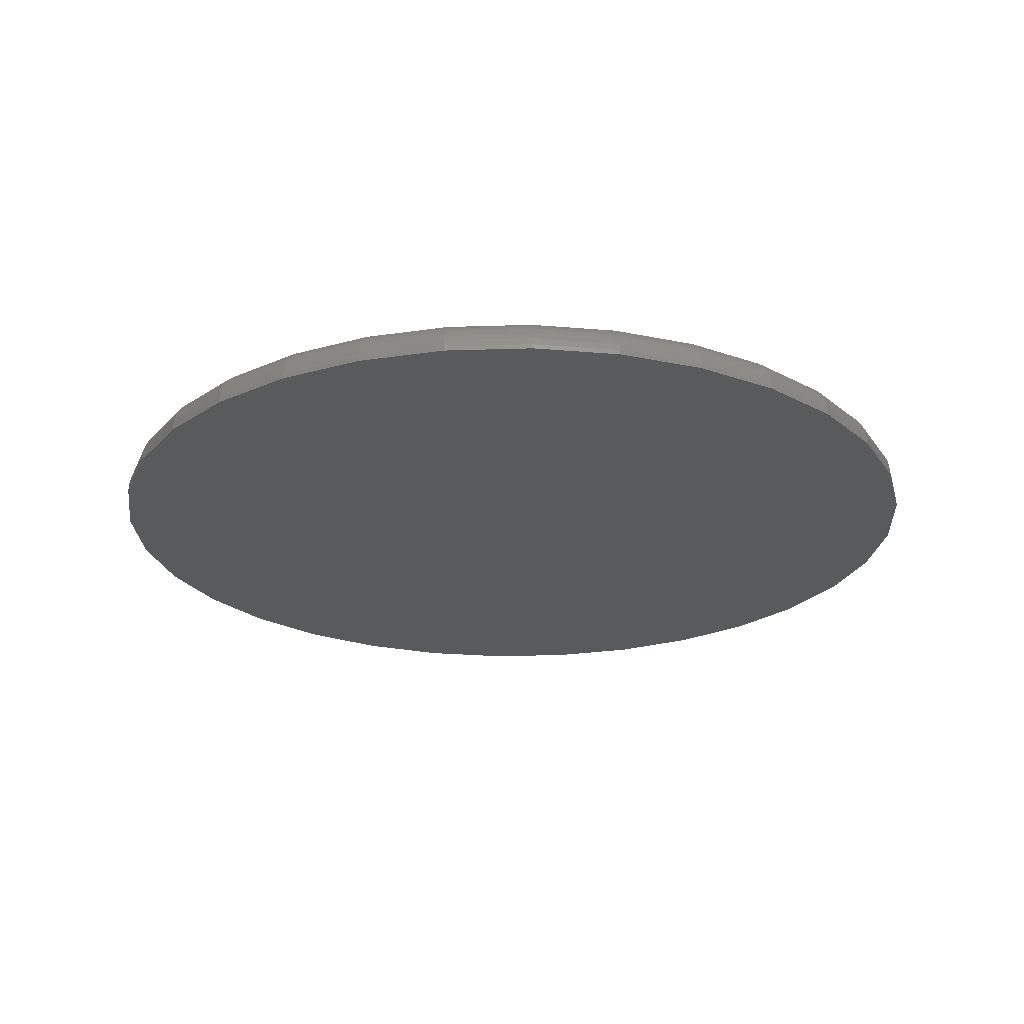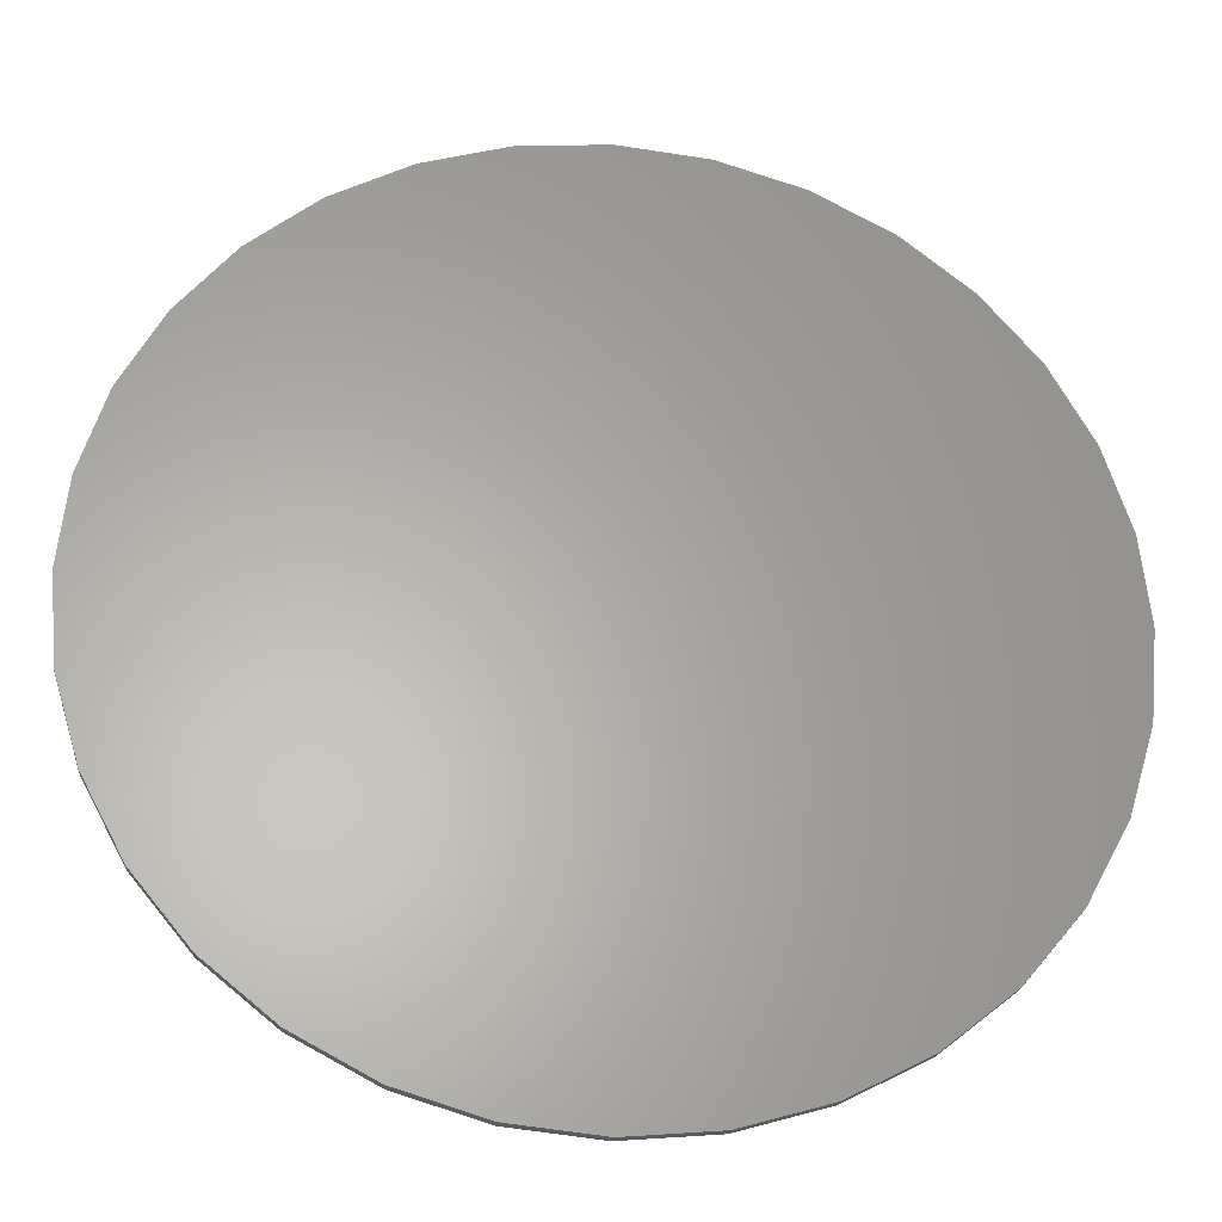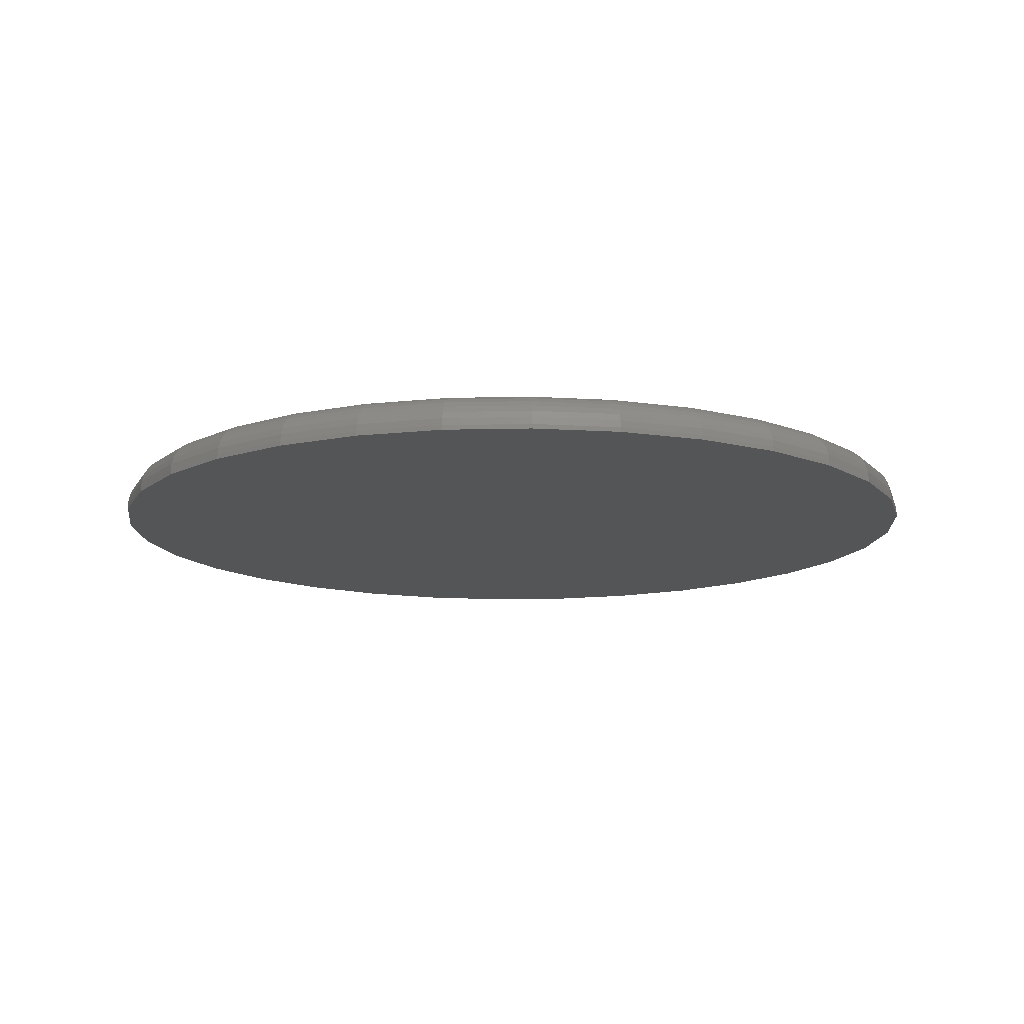
<metadata>
{"format":"stl","ext":"stl","renderer":"f3d","projection":"perspective","resolution":1024,"background":"white","views":[{"elev":-23.7,"azim":19.9,"up":"+Z"},{"elev":-27.1,"azim":173.4,"up":"+Y"},{"elev":-13.1,"azim":-160.0,"up":"+Z"}]}
</metadata>
<code>
# stl→obj: 320 verts, 636 faces
v -0.1278 0.682 0.07031
v 0.1436 0.682 0.07031
v 0.007895 0.6954 0.07031
v 0.274 0.6425 0.07031
v -0.2582 0.6425 0.07031
v 0.3942 0.5782 0.07031
v -0.3784 0.5782 0.07031
v 0.4996 0.4917 0.07031
v -0.4838 0.4917 0.07031
v 0.5861 0.3863 0.07031
v -0.5703 0.3863 0.07031
v 0.6504 0.2661 0.07031
v -0.6346 0.2661 0.07031
v 0.6899 0.1357 0.07031
v -0.6741 0.1357 0.07031
v 0.7033 4.077e-16 0.07031
v -0.6875 -5.721e-16 0.07031
v 0.6899 -0.1357 0.07031
v -0.6741 -0.1357 0.07031
v 0.6504 -0.2661 0.07031
v -0.6346 -0.2661 0.07031
v 0.5861 -0.3863 0.07031
v -0.5703 -0.3863 0.07031
v 0.4996 -0.4917 0.07031
v -0.4838 -0.4917 0.07031
v 0.3942 -0.5782 0.07031
v -0.3784 -0.5782 0.07031
v 0.274 -0.6425 0.07031
v -0.2582 -0.6425 0.07031
v 0.1436 -0.682 0.07031
v -0.1278 -0.682 0.07031
v 0.007895 -0.6954 0.07031
v 0.7658 0 0
v 0.7658 -8.588e-16 0.007812
v 0.7512 -0.1479 0
v 0.7512 -0.1479 0.007812
v 0.7081 -0.29 0
v 0.7081 -0.29 0.007812
v 0.6381 -0.4211 0
v 0.6381 -0.4211 0.007812
v 0.5438 -0.5359 0
v 0.5438 -0.5359 0.007812
v 0.429 -0.6302 0
v 0.429 -0.6302 0.007812
v 0.2979 -0.7002 0
v 0.2979 -0.7002 0.007812
v 0.1558 -0.7433 0
v 0.1558 -0.7433 0.007812
v 0.007895 -0.7579 0
v 0.007895 -0.7579 0.007812
v -0.14 -0.7433 0
v -0.14 -0.7433 0.007812
v -0.2821 -0.7002 0
v -0.2821 -0.7002 0.007812
v -0.4132 -0.6302 0
v -0.4132 -0.6302 0.007812
v -0.528 -0.5359 0
v -0.528 -0.5359 0.007812
v -0.6223 -0.4211 0
v -0.6223 -0.4211 0.007812
v -0.6923 -0.29 0
v -0.6923 -0.29 0.007812
v -0.7354 -0.1479 0
v -0.7354 -0.1479 0.007812
v -0.75 9.281e-17 0
v -0.75 9.281e-17 0.007812
v -0.7354 0.1479 0
v -0.7354 0.1479 0.007812
v -0.6923 0.29 0
v -0.6923 0.29 0.007812
v -0.6223 0.4211 0
v -0.6223 0.4211 0.007812
v -0.528 0.5359 0
v -0.528 0.5359 0.007812
v -0.4132 0.6302 0
v -0.4132 0.6302 0.007812
v -0.2821 0.7002 0
v -0.2821 0.7002 0.007812
v -0.14 0.7433 0
v -0.14 0.7433 0.007812
v 0.007895 0.7579 0
v 0.007895 0.7579 0.007812
v 0.1558 0.7433 0
v 0.1558 0.7433 0.007812
v 0.2979 0.7002 0
v 0.2979 0.7002 0.007812
v 0.429 0.6302 0
v 0.429 0.6302 0.007812
v 0.5438 0.5359 0
v 0.5438 0.5359 0.007812
v 0.6381 0.4211 0
v 0.6381 0.4211 0.007812
v 0.7081 0.29 0
v 0.7081 0.29 0.007812
v 0.7512 0.1479 0
v 0.7512 0.1479 0.007812
v 0.7155 0 0.06911
v 0.7019 -0.138 0.06911
v 0.7272 0 0.06555
v 0.7134 -0.1403 0.06555
v 0.738 0 0.05978
v 0.724 -0.1424 0.05978
v 0.7475 0 0.05201
v 0.7333 -0.1443 0.05201
v 0.7553 0 0.04254
v 0.7409 -0.1458 0.04254
v 0.761 0 0.03173
v 0.7466 -0.1469 0.03173
v 0.7646 0 0.02001
v 0.75 -0.1476 0.02001
v -0.6861 -0.138 0.06911
v -0.6997 3.331e-16 0.06911
v -0.6976 -0.1403 0.06555
v -0.7114 2.776e-16 0.06555
v -0.7082 -0.1424 0.05978
v -0.7222 2.776e-16 0.05978
v -0.7175 -0.1443 0.05201
v -0.7317 3.331e-16 0.05201
v -0.7251 -0.1458 0.04254
v -0.7395 3.331e-16 0.04254
v -0.7308 -0.1469 0.03173
v -0.7452 2.776e-16 0.03173
v -0.7343 -0.1476 0.02001
v -0.7488 2.776e-16 0.02001
v -0.6458 -0.2708 0.06911
v -0.6567 -0.2753 0.06555
v -0.6666 -0.2794 0.05978
v -0.6754 -0.283 0.05201
v -0.6826 -0.286 0.04254
v -0.6879 -0.2882 0.03173
v -0.6912 -0.2896 0.02001
v -0.5804 -0.3931 0.06911
v -0.5902 -0.3996 0.06555
v -0.5992 -0.4056 0.05978
v -0.6071 -0.4109 0.05201
v -0.6135 -0.4152 0.04254
v -0.6183 -0.4184 0.03173
v -0.6213 -0.4204 0.02001
v -0.4924 -0.5003 0.06911
v -0.5007 -0.5086 0.06555
v -0.5084 -0.5163 0.05978
v -0.5151 -0.523 0.05201
v -0.5206 -0.5285 0.04254
v -0.5247 -0.5325 0.03173
v -0.5272 -0.5351 0.02001
v -0.3852 -0.5883 0.06911
v -0.3917 -0.5981 0.06555
v -0.3977 -0.6071 0.05978
v -0.403 -0.6149 0.05201
v -0.4073 -0.6214 0.04254
v -0.4105 -0.6262 0.03173
v -0.4125 -0.6292 0.02001
v -0.2629 -0.6537 0.06911
v -0.2674 -0.6646 0.06555
v -0.2715 -0.6745 0.05978
v -0.2751 -0.6833 0.05201
v -0.2781 -0.6905 0.04254
v -0.2803 -0.6958 0.03173
v -0.2817 -0.6991 0.02001
v -0.1301 -0.694 0.06911
v -0.1324 -0.7055 0.06555
v -0.1345 -0.7161 0.05978
v -0.1364 -0.7254 0.05201
v -0.1379 -0.733 0.04254
v -0.139 -0.7387 0.03173
v -0.1397 -0.7422 0.02001
v 0.007895 -0.7076 0.06911
v 0.007895 -0.7193 0.06555
v 0.007895 -0.7301 0.05978
v 0.007895 -0.7396 0.05201
v 0.007895 -0.7474 0.04254
v 0.007895 -0.7531 0.03173
v 0.007895 -0.7567 0.02001
v 0.1459 -0.694 0.06911
v 0.1482 -0.7055 0.06555
v 0.1503 -0.7161 0.05978
v 0.1522 -0.7254 0.05201
v 0.1537 -0.733 0.04254
v 0.1548 -0.7387 0.03173
v 0.1555 -0.7422 0.02001
v 0.2787 -0.6537 0.06911
v 0.2832 -0.6646 0.06555
v 0.2873 -0.6745 0.05978
v 0.2909 -0.6833 0.05201
v 0.2939 -0.6905 0.04254
v 0.2961 -0.6958 0.03173
v 0.2975 -0.6991 0.02001
v 0.401 -0.5883 0.06911
v 0.4075 -0.5981 0.06555
v 0.4135 -0.6071 0.05978
v 0.4188 -0.6149 0.05201
v 0.4231 -0.6214 0.04254
v 0.4263 -0.6262 0.03173
v 0.4283 -0.6292 0.02001
v 0.5082 -0.5003 0.06911
v 0.5165 -0.5086 0.06555
v 0.5242 -0.5163 0.05978
v 0.5309 -0.523 0.05201
v 0.5364 -0.5285 0.04254
v 0.5404 -0.5325 0.03173
v 0.543 -0.5351 0.02001
v 0.5962 -0.3931 0.06911
v 0.606 -0.3996 0.06555
v 0.615 -0.4056 0.05978
v 0.6228 -0.4109 0.05201
v 0.6293 -0.4152 0.04254
v 0.6341 -0.4184 0.03173
v 0.6371 -0.4204 0.02001
v 0.6616 -0.2708 0.06911
v 0.6725 -0.2753 0.06555
v 0.6824 -0.2794 0.05978
v 0.6912 -0.283 0.05201
v 0.6984 -0.286 0.04254
v 0.7037 -0.2882 0.03173
v 0.707 -0.2896 0.02001
v -0.6861 0.138 0.06911
v -0.6976 0.1403 0.06555
v -0.7082 0.1424 0.05978
v -0.7175 0.1443 0.05201
v -0.7251 0.1458 0.04254
v -0.7308 0.1469 0.03173
v -0.7343 0.1476 0.02001
v 0.7019 0.138 0.06911
v 0.7134 0.1403 0.06555
v 0.724 0.1424 0.05978
v 0.7333 0.1443 0.05201
v 0.7409 0.1458 0.04254
v 0.7466 0.1469 0.03173
v 0.75 0.1476 0.02001
v 0.6616 0.2708 0.06911
v 0.6725 0.2753 0.06555
v 0.6824 0.2794 0.05978
v 0.6912 0.283 0.05201
v 0.6984 0.286 0.04254
v 0.7037 0.2882 0.03173
v 0.707 0.2896 0.02001
v 0.5962 0.3931 0.06911
v 0.606 0.3996 0.06555
v 0.615 0.4056 0.05978
v 0.6228 0.4109 0.05201
v 0.6293 0.4152 0.04254
v 0.6341 0.4184 0.03173
v 0.6371 0.4204 0.02001
v 0.5082 0.5003 0.06911
v 0.5165 0.5086 0.06555
v 0.5242 0.5163 0.05978
v 0.5309 0.523 0.05201
v 0.5364 0.5285 0.04254
v 0.5404 0.5325 0.03173
v 0.543 0.5351 0.02001
v 0.401 0.5883 0.06911
v 0.4075 0.5981 0.06555
v 0.4135 0.6071 0.05978
v 0.4188 0.6149 0.05201
v 0.4231 0.6214 0.04254
v 0.4263 0.6262 0.03173
v 0.4283 0.6292 0.02001
v 0.2787 0.6537 0.06911
v 0.2832 0.6646 0.06555
v 0.2873 0.6745 0.05978
v 0.2909 0.6833 0.05201
v 0.2939 0.6905 0.04254
v 0.2961 0.6958 0.03173
v 0.2975 0.6991 0.02001
v 0.1459 0.694 0.06911
v 0.1482 0.7055 0.06555
v 0.1503 0.7161 0.05978
v 0.1522 0.7254 0.05201
v 0.1537 0.733 0.04254
v 0.1548 0.7387 0.03173
v 0.1555 0.7422 0.02001
v 0.007895 0.7076 0.06911
v 0.007895 0.7193 0.06555
v 0.007895 0.7301 0.05978
v 0.007895 0.7396 0.05201
v 0.007895 0.7474 0.04254
v 0.007895 0.7531 0.03173
v 0.007895 0.7567 0.02001
v -0.1301 0.694 0.06911
v -0.1324 0.7055 0.06555
v -0.1345 0.7161 0.05978
v -0.1364 0.7254 0.05201
v -0.1379 0.733 0.04254
v -0.139 0.7387 0.03173
v -0.1397 0.7422 0.02001
v -0.2629 0.6537 0.06911
v -0.2674 0.6646 0.06555
v -0.2715 0.6745 0.05978
v -0.2751 0.6833 0.05201
v -0.2781 0.6905 0.04254
v -0.2803 0.6958 0.03173
v -0.2817 0.6991 0.02001
v -0.3852 0.5883 0.06911
v -0.3917 0.5981 0.06555
v -0.3977 0.6071 0.05978
v -0.403 0.6149 0.05201
v -0.4073 0.6214 0.04254
v -0.4105 0.6262 0.03173
v -0.4125 0.6292 0.02001
v -0.4924 0.5003 0.06911
v -0.5007 0.5086 0.06555
v -0.5084 0.5163 0.05978
v -0.5151 0.523 0.05201
v -0.5206 0.5285 0.04254
v -0.5247 0.5325 0.03173
v -0.5272 0.5351 0.02001
v -0.5804 0.3931 0.06911
v -0.5902 0.3996 0.06555
v -0.5992 0.4056 0.05978
v -0.6071 0.4109 0.05201
v -0.6135 0.4152 0.04254
v -0.6183 0.4184 0.03173
v -0.6213 0.4204 0.02001
v -0.6458 0.2708 0.06911
v -0.6567 0.2753 0.06555
v -0.6666 0.2794 0.05978
v -0.6754 0.283 0.05201
v -0.6826 0.286 0.04254
v -0.6879 0.2882 0.03173
v -0.6912 0.2896 0.02001
f 1 2 3
f 2 1 4
f 4 1 5
f 4 5 6
f 6 5 7
f 6 7 8
f 8 7 9
f 8 9 10
f 10 9 11
f 10 11 12
f 12 11 13
f 12 13 14
f 14 13 15
f 14 15 16
f 16 15 17
f 16 17 18
f 18 17 19
f 18 19 20
f 20 19 21
f 20 21 22
f 22 21 23
f 22 23 24
f 24 23 25
f 24 25 26
f 26 25 27
f 26 27 28
f 28 27 29
f 28 29 30
f 30 29 31
f 30 31 32
f 33 34 35
f 35 34 36
f 35 36 37
f 37 36 38
f 37 38 39
f 39 38 40
f 39 40 41
f 41 40 42
f 41 42 43
f 43 42 44
f 43 44 45
f 45 44 46
f 45 46 47
f 47 46 48
f 47 48 49
f 49 48 50
f 49 50 51
f 51 50 52
f 51 52 53
f 53 52 54
f 53 54 55
f 55 54 56
f 55 56 57
f 57 56 58
f 57 58 59
f 59 58 60
f 59 60 61
f 61 60 62
f 61 62 63
f 63 62 64
f 63 64 65
f 65 64 66
f 65 66 67
f 67 66 68
f 67 68 69
f 69 68 70
f 69 70 71
f 71 70 72
f 71 72 73
f 73 72 74
f 73 74 75
f 75 74 76
f 75 76 77
f 77 76 78
f 77 78 79
f 79 78 80
f 79 80 81
f 81 80 82
f 81 82 83
f 83 82 84
f 83 84 85
f 85 84 86
f 85 86 87
f 87 86 88
f 87 88 89
f 89 88 90
f 89 90 91
f 91 90 92
f 91 92 93
f 93 92 94
f 93 94 95
f 95 94 96
f 95 96 33
f 33 96 34
f 16 18 97
f 97 18 98
f 97 98 99
f 99 98 100
f 99 100 101
f 101 100 102
f 101 102 103
f 103 102 104
f 103 104 105
f 105 104 106
f 105 106 107
f 107 106 108
f 107 108 109
f 109 108 110
f 109 110 34
f 34 110 36
f 19 17 111
f 111 17 112
f 111 112 113
f 113 112 114
f 113 114 115
f 115 114 116
f 115 116 117
f 117 116 118
f 117 118 119
f 119 118 120
f 119 120 121
f 121 120 122
f 121 122 123
f 123 122 124
f 123 124 64
f 64 124 66
f 21 19 125
f 125 19 111
f 125 111 126
f 126 111 113
f 126 113 127
f 127 113 115
f 127 115 128
f 128 115 117
f 128 117 129
f 129 117 119
f 129 119 130
f 130 119 121
f 130 121 131
f 131 121 123
f 131 123 62
f 62 123 64
f 23 21 132
f 132 21 125
f 132 125 133
f 133 125 126
f 133 126 134
f 134 126 127
f 134 127 135
f 135 127 128
f 135 128 136
f 136 128 129
f 136 129 137
f 137 129 130
f 137 130 138
f 138 130 131
f 138 131 60
f 60 131 62
f 25 23 139
f 139 23 132
f 139 132 140
f 140 132 133
f 140 133 141
f 141 133 134
f 141 134 142
f 142 134 135
f 142 135 143
f 143 135 136
f 143 136 144
f 144 136 137
f 144 137 145
f 145 137 138
f 145 138 58
f 58 138 60
f 27 25 146
f 146 25 139
f 146 139 147
f 147 139 140
f 147 140 148
f 148 140 141
f 148 141 149
f 149 141 142
f 149 142 150
f 150 142 143
f 150 143 151
f 151 143 144
f 151 144 152
f 152 144 145
f 152 145 56
f 56 145 58
f 29 27 153
f 153 27 146
f 153 146 154
f 154 146 147
f 154 147 155
f 155 147 148
f 155 148 156
f 156 148 149
f 156 149 157
f 157 149 150
f 157 150 158
f 158 150 151
f 158 151 159
f 159 151 152
f 159 152 54
f 54 152 56
f 31 29 160
f 160 29 153
f 160 153 161
f 161 153 154
f 161 154 162
f 162 154 155
f 162 155 163
f 163 155 156
f 163 156 164
f 164 156 157
f 164 157 165
f 165 157 158
f 165 158 166
f 166 158 159
f 166 159 52
f 52 159 54
f 32 31 167
f 167 31 160
f 167 160 168
f 168 160 161
f 168 161 169
f 169 161 162
f 169 162 170
f 170 162 163
f 170 163 171
f 171 163 164
f 171 164 172
f 172 164 165
f 172 165 173
f 173 165 166
f 173 166 50
f 50 166 52
f 30 32 174
f 174 32 167
f 174 167 175
f 175 167 168
f 175 168 176
f 176 168 169
f 176 169 177
f 177 169 170
f 177 170 178
f 178 170 171
f 178 171 179
f 179 171 172
f 179 172 180
f 180 172 173
f 180 173 48
f 48 173 50
f 28 30 181
f 181 30 174
f 181 174 182
f 182 174 175
f 182 175 183
f 183 175 176
f 183 176 184
f 184 176 177
f 184 177 185
f 185 177 178
f 185 178 186
f 186 178 179
f 186 179 187
f 187 179 180
f 187 180 46
f 46 180 48
f 26 28 188
f 188 28 181
f 188 181 189
f 189 181 182
f 189 182 190
f 190 182 183
f 190 183 191
f 191 183 184
f 191 184 192
f 192 184 185
f 192 185 193
f 193 185 186
f 193 186 194
f 194 186 187
f 194 187 44
f 44 187 46
f 24 26 195
f 195 26 188
f 195 188 196
f 196 188 189
f 196 189 197
f 197 189 190
f 197 190 198
f 198 190 191
f 198 191 199
f 199 191 192
f 199 192 200
f 200 192 193
f 200 193 201
f 201 193 194
f 201 194 42
f 42 194 44
f 22 24 202
f 202 24 195
f 202 195 203
f 203 195 196
f 203 196 204
f 204 196 197
f 204 197 205
f 205 197 198
f 205 198 206
f 206 198 199
f 206 199 207
f 207 199 200
f 207 200 208
f 208 200 201
f 208 201 40
f 40 201 42
f 20 22 209
f 209 22 202
f 209 202 210
f 210 202 203
f 210 203 211
f 211 203 204
f 211 204 212
f 212 204 205
f 212 205 213
f 213 205 206
f 213 206 214
f 214 206 207
f 214 207 215
f 215 207 208
f 215 208 38
f 38 208 40
f 18 20 98
f 98 20 209
f 98 209 100
f 100 209 210
f 100 210 102
f 102 210 211
f 102 211 104
f 104 211 212
f 104 212 106
f 106 212 213
f 106 213 108
f 108 213 214
f 108 214 110
f 110 214 215
f 110 215 36
f 36 215 38
f 17 15 112
f 112 15 216
f 112 216 114
f 114 216 217
f 114 217 116
f 116 217 218
f 116 218 118
f 118 218 219
f 118 219 120
f 120 219 220
f 120 220 122
f 122 220 221
f 122 221 124
f 124 221 222
f 124 222 66
f 66 222 68
f 14 16 223
f 223 16 97
f 223 97 224
f 224 97 99
f 224 99 225
f 225 99 101
f 225 101 226
f 226 101 103
f 226 103 227
f 227 103 105
f 227 105 228
f 228 105 107
f 228 107 229
f 229 107 109
f 229 109 96
f 96 109 34
f 12 14 230
f 230 14 223
f 230 223 231
f 231 223 224
f 231 224 232
f 232 224 225
f 232 225 233
f 233 225 226
f 233 226 234
f 234 226 227
f 234 227 235
f 235 227 228
f 235 228 236
f 236 228 229
f 236 229 94
f 94 229 96
f 10 12 237
f 237 12 230
f 237 230 238
f 238 230 231
f 238 231 239
f 239 231 232
f 239 232 240
f 240 232 233
f 240 233 241
f 241 233 234
f 241 234 242
f 242 234 235
f 242 235 243
f 243 235 236
f 243 236 92
f 92 236 94
f 8 10 244
f 244 10 237
f 244 237 245
f 245 237 238
f 245 238 246
f 246 238 239
f 246 239 247
f 247 239 240
f 247 240 248
f 248 240 241
f 248 241 249
f 249 241 242
f 249 242 250
f 250 242 243
f 250 243 90
f 90 243 92
f 6 8 251
f 251 8 244
f 251 244 252
f 252 244 245
f 252 245 253
f 253 245 246
f 253 246 254
f 254 246 247
f 254 247 255
f 255 247 248
f 255 248 256
f 256 248 249
f 256 249 257
f 257 249 250
f 257 250 88
f 88 250 90
f 4 6 258
f 258 6 251
f 258 251 259
f 259 251 252
f 259 252 260
f 260 252 253
f 260 253 261
f 261 253 254
f 261 254 262
f 262 254 255
f 262 255 263
f 263 255 256
f 263 256 264
f 264 256 257
f 264 257 86
f 86 257 88
f 2 4 265
f 265 4 258
f 265 258 266
f 266 258 259
f 266 259 267
f 267 259 260
f 267 260 268
f 268 260 261
f 268 261 269
f 269 261 262
f 269 262 270
f 270 262 263
f 270 263 271
f 271 263 264
f 271 264 84
f 84 264 86
f 3 2 272
f 272 2 265
f 272 265 273
f 273 265 266
f 273 266 274
f 274 266 267
f 274 267 275
f 275 267 268
f 275 268 276
f 276 268 269
f 276 269 277
f 277 269 270
f 277 270 278
f 278 270 271
f 278 271 82
f 82 271 84
f 1 3 279
f 279 3 272
f 279 272 280
f 280 272 273
f 280 273 281
f 281 273 274
f 281 274 282
f 282 274 275
f 282 275 283
f 283 275 276
f 283 276 284
f 284 276 277
f 284 277 285
f 285 277 278
f 285 278 80
f 80 278 82
f 5 1 286
f 286 1 279
f 286 279 287
f 287 279 280
f 287 280 288
f 288 280 281
f 288 281 289
f 289 281 282
f 289 282 290
f 290 282 283
f 290 283 291
f 291 283 284
f 291 284 292
f 292 284 285
f 292 285 78
f 78 285 80
f 7 5 293
f 293 5 286
f 293 286 294
f 294 286 287
f 294 287 295
f 295 287 288
f 295 288 296
f 296 288 289
f 296 289 297
f 297 289 290
f 297 290 298
f 298 290 291
f 298 291 299
f 299 291 292
f 299 292 76
f 76 292 78
f 9 7 300
f 300 7 293
f 300 293 301
f 301 293 294
f 301 294 302
f 302 294 295
f 302 295 303
f 303 295 296
f 303 296 304
f 304 296 297
f 304 297 305
f 305 297 298
f 305 298 306
f 306 298 299
f 306 299 74
f 74 299 76
f 11 9 307
f 307 9 300
f 307 300 308
f 308 300 301
f 308 301 309
f 309 301 302
f 309 302 310
f 310 302 303
f 310 303 311
f 311 303 304
f 311 304 312
f 312 304 305
f 312 305 313
f 313 305 306
f 313 306 72
f 72 306 74
f 13 11 314
f 314 11 307
f 314 307 315
f 315 307 308
f 315 308 316
f 316 308 309
f 316 309 317
f 317 309 310
f 317 310 318
f 318 310 311
f 318 311 319
f 319 311 312
f 319 312 320
f 320 312 313
f 320 313 70
f 70 313 72
f 15 13 216
f 216 13 314
f 216 314 217
f 217 314 315
f 217 315 218
f 218 315 316
f 218 316 219
f 219 316 317
f 219 317 220
f 220 317 318
f 220 318 221
f 221 318 319
f 221 319 222
f 222 319 320
f 222 320 68
f 68 320 70
f 81 83 79
f 49 51 47
f 47 51 53
f 47 53 45
f 45 53 55
f 45 55 43
f 43 55 57
f 43 57 41
f 41 57 59
f 41 59 39
f 39 59 61
f 39 61 37
f 37 61 63
f 37 63 35
f 35 63 65
f 35 65 33
f 33 65 67
f 33 67 95
f 95 67 69
f 95 69 93
f 93 69 71
f 93 71 91
f 91 71 73
f 91 73 89
f 89 73 75
f 89 75 87
f 87 75 77
f 87 77 85
f 85 77 79
f 85 79 83

</code>
